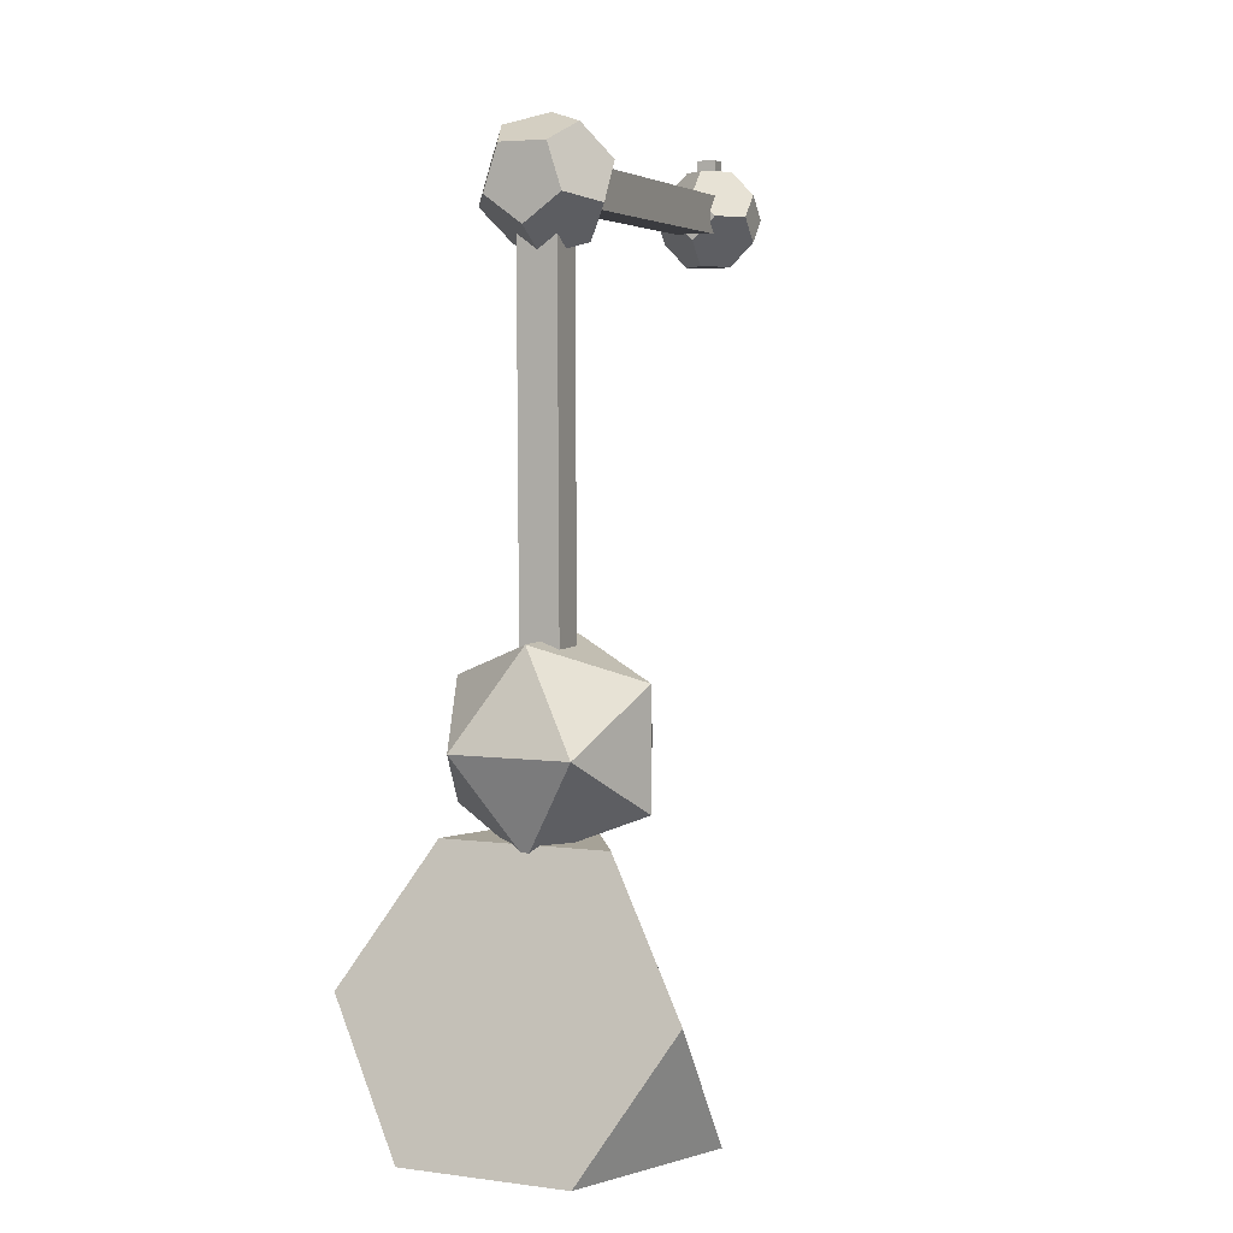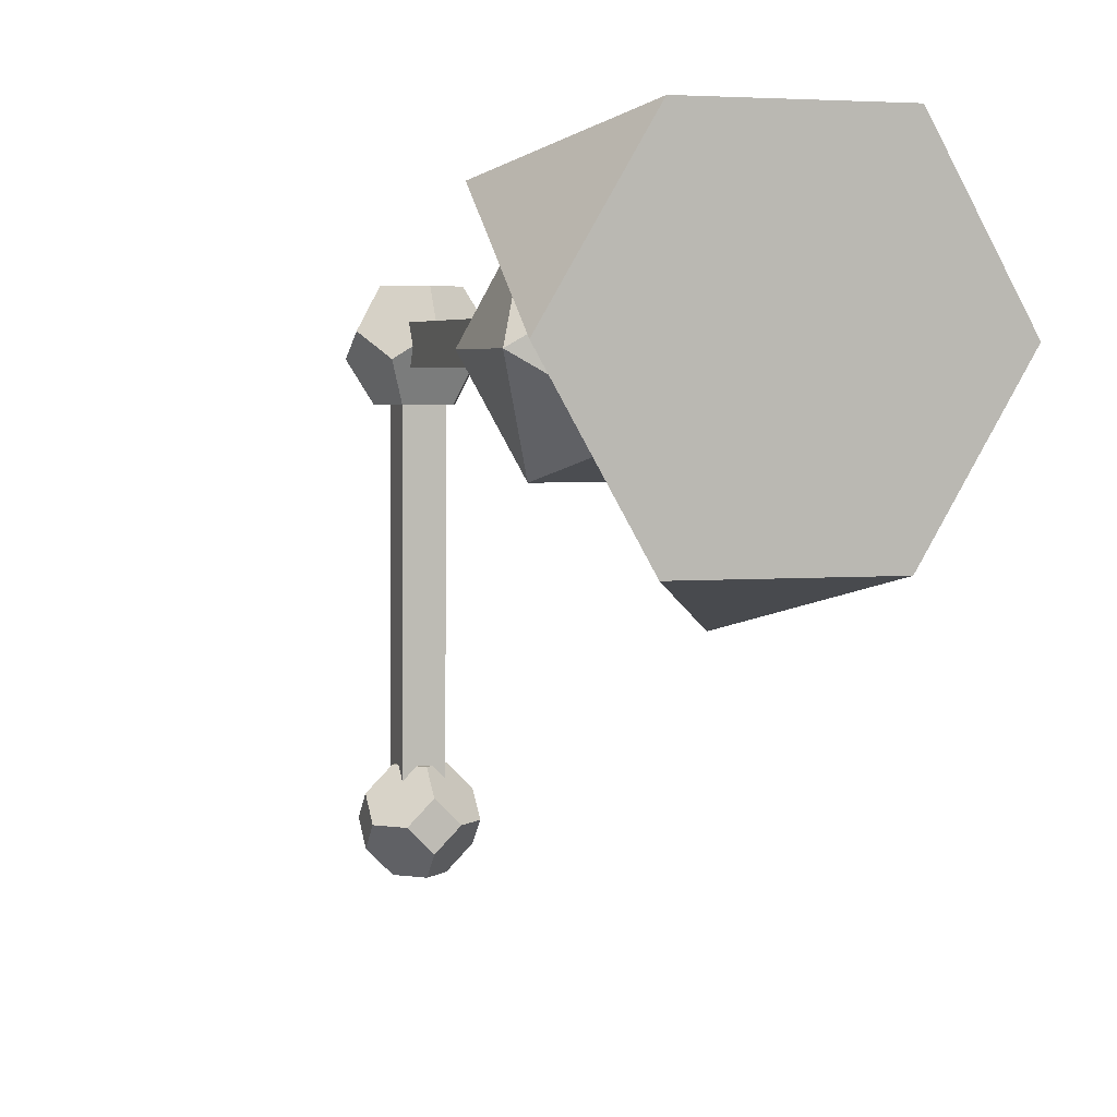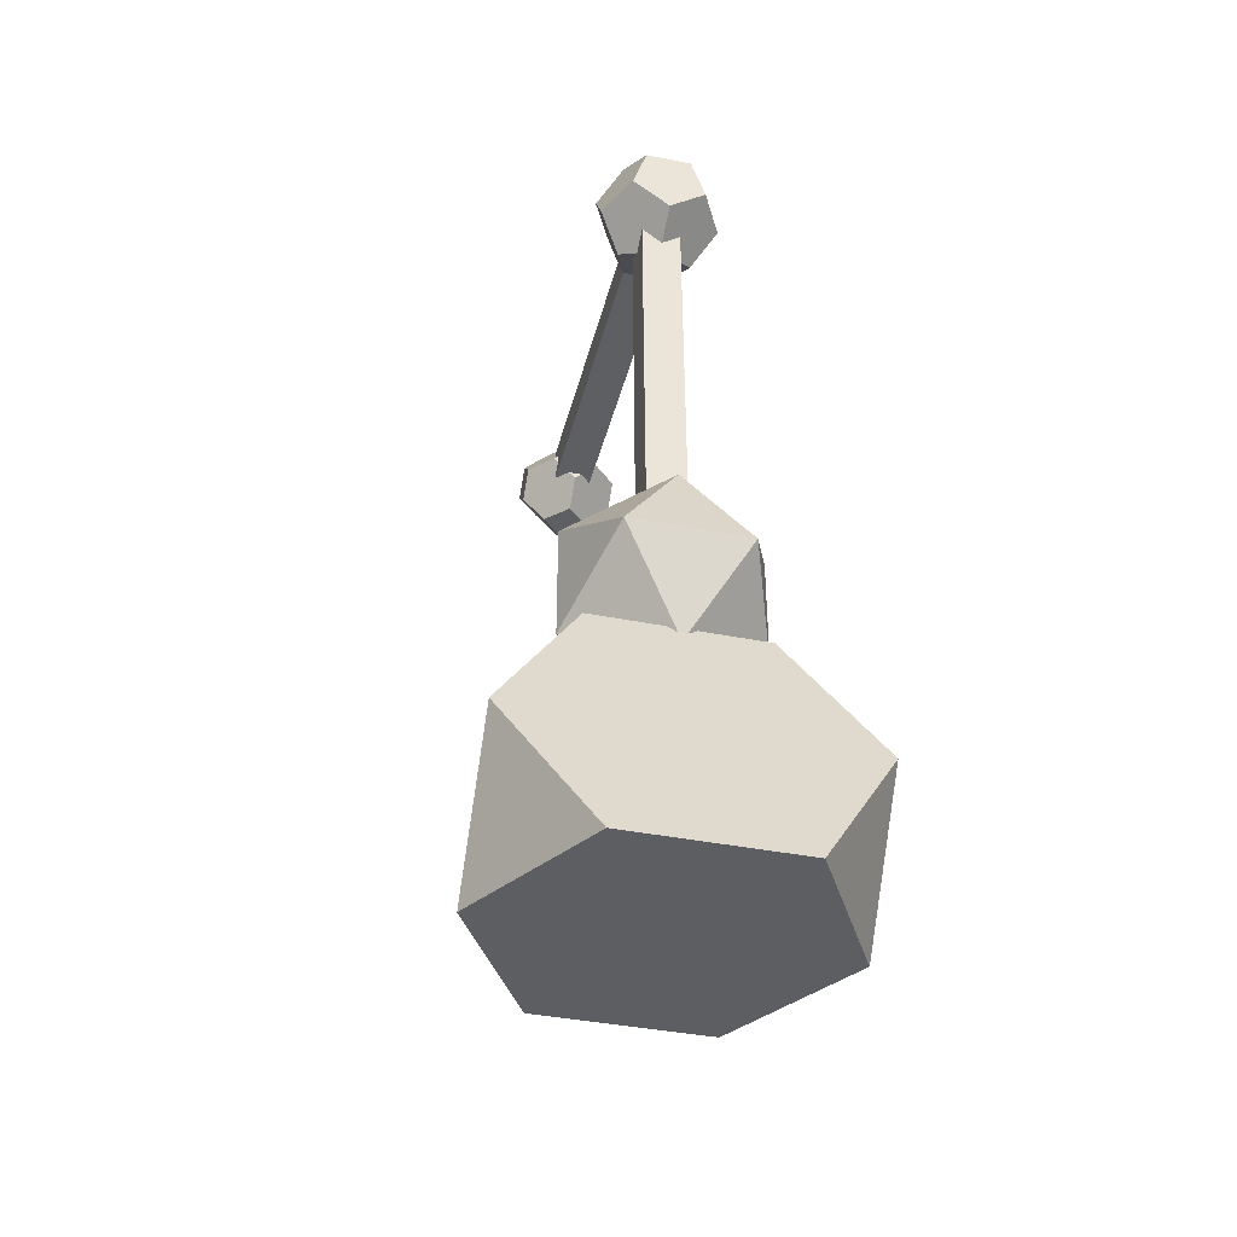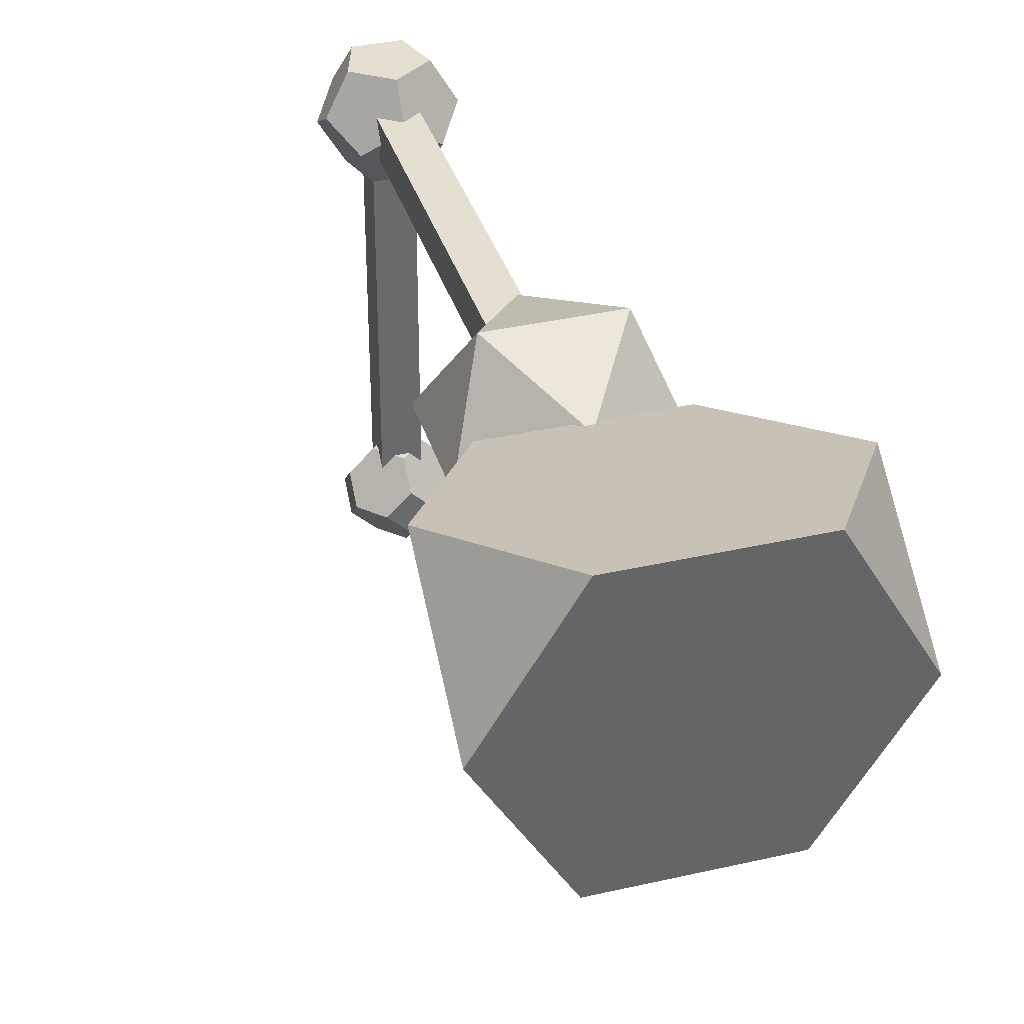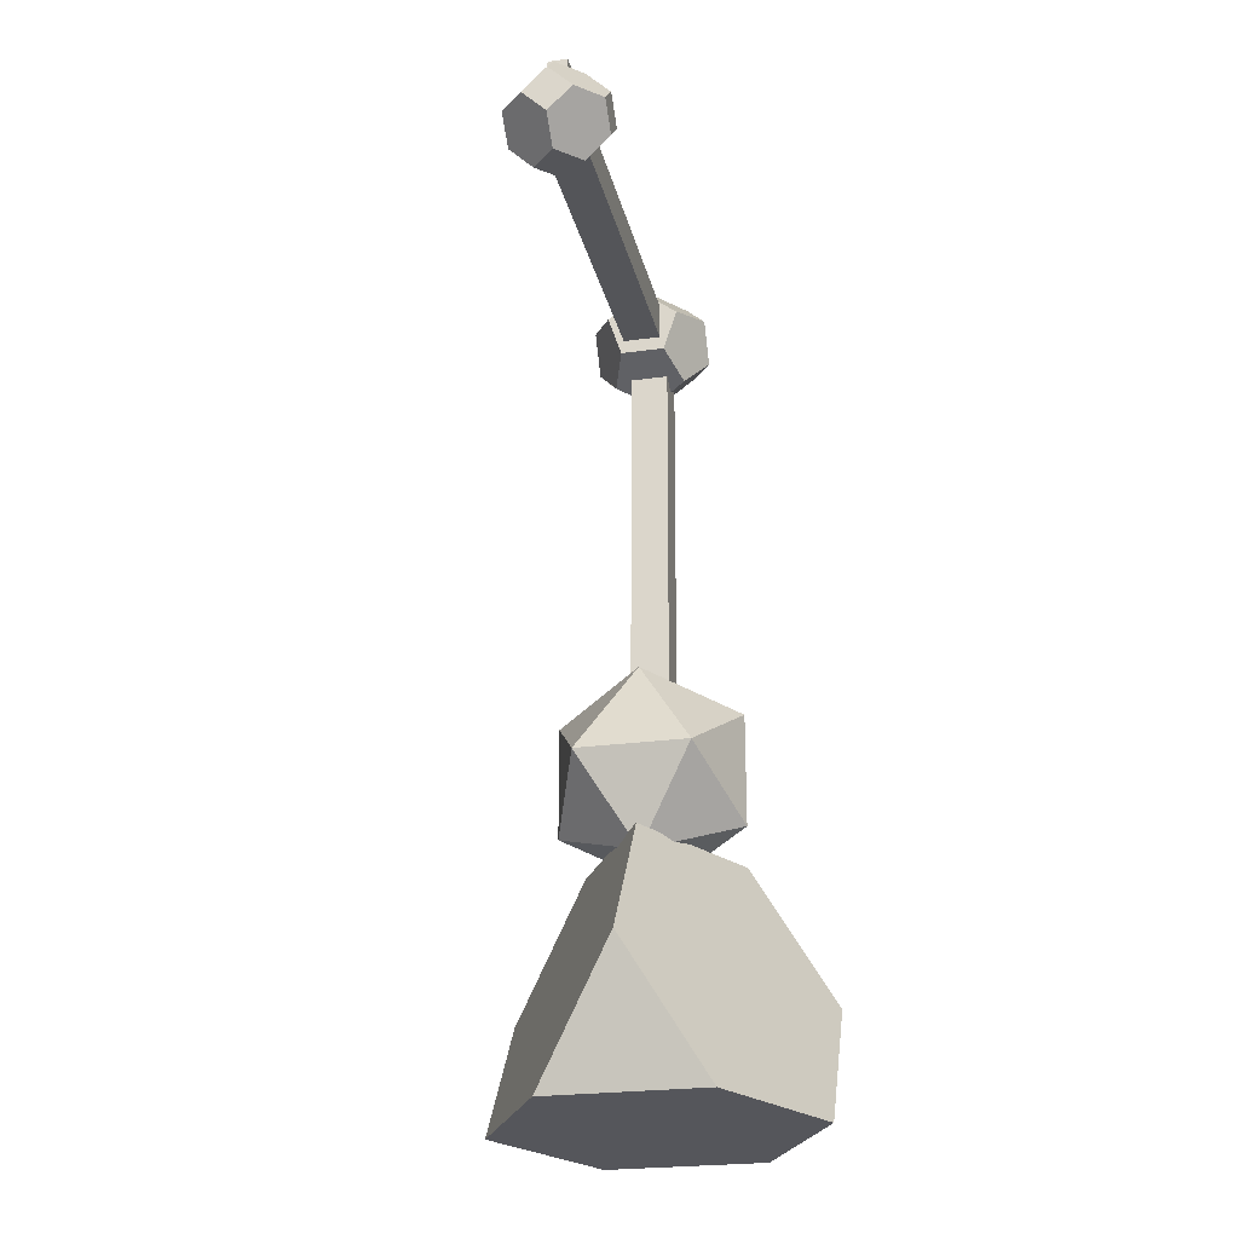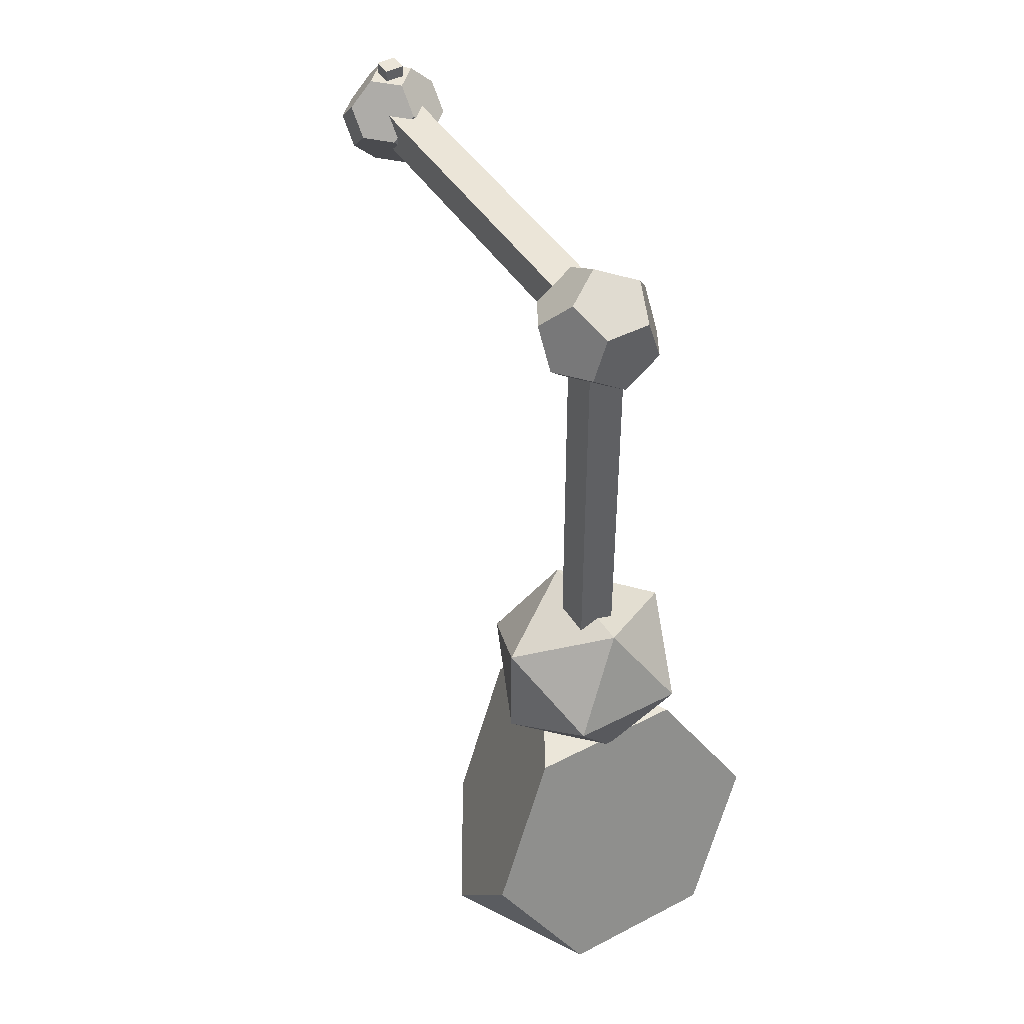
<metadata>
{"format":"obj","ext":"obj","renderer":"f3d","projection":"perspective","resolution":1024,"background":"white","views":[{"elev":4.9,"azim":22.3,"up":"+Y"},{"elev":3.7,"azim":-18.1,"up":"+Z"},{"elev":-39.7,"azim":-13.7,"up":"+Y"},{"elev":37.3,"azim":-16.4,"up":"+Z"},{"elev":-24.6,"azim":-167.4,"up":"+Y"},{"elev":45.7,"azim":-30.5,"up":"+Y"}]}
</metadata>
<code>
o Arm1
v 0.1037 2.374 0.1
v -0.09635 2.373 0.1
v 0.1037 2.374 -0.1
v -0.09635 2.373 -0.1
v 0.09635 4.374 0.1
v -0.1037 4.373 0.1
v 0.09635 4.374 -0.1
v -0.1037 4.373 -0.1
f 2 3 1
f 4 7 3
f 8 5 7
f 6 1 5
f 7 1 3
f 4 6 8
f 2 4 3
f 4 8 7
f 8 6 5
f 6 2 1
f 7 5 1
f 4 2 6
o Arm2
v 0.1037 4.593 -0.1757
v -0.09635 4.593 -0.1749
v 0.1037 4.393 -0.1758
v -0.09635 4.393 -0.1751
v 0.09635 4.595 -2.176
v -0.1037 4.595 -2.175
v 0.09635 4.395 -2.176
v -0.1037 4.395 -2.175
f 10 11 9
f 12 15 11
f 16 13 15
f 14 9 13
f 15 9 11
f 12 14 16
f 10 12 11
f 12 16 15
f 16 14 13
f 14 10 9
f 15 13 9
f 12 10 14
o Base
v 0.4258 0.1242 0.7182
v 0.8484 0.1459 -0.01733
v 0.8497 0.8239 0.4929
v -0.4227 0.1243 0.7201
v -0.8486 0.1461 -0.01343
v -0.4261 0.1678 -0.7489
v 0.4225 0.1677 -0.7509
v -0.4235 1.524 0.2715
v -0.8474 0.8242 0.4968
v 0.425 1.524 0.2695
v -0.000934 1.546 -0.464
v -0.002212 0.8675 -0.9742
f 17 18 19
f 22 23 18
f 17 19 26
f 24 27 28
f 25 21 20
f 24 26 27
f 18 23 27
f 28 23 22
f 18 17 20
f 20 21 18
f 21 22 18
f 26 24 17
f 24 25 17
f 25 20 17
f 28 22 24
f 22 21 24
f 21 25 24
f 23 28 27
f 27 26 19
f 19 18 27
o Joint
v 0 4.681 -0.2618
v 0 4.805 -0.0618
v 0.1902 4.743 0.0618
v 0.3078 4.581 -0.0618
v 0.1902 4.543 -0.2618
v -0.1902 4.543 -0.2618
v -0.3078 4.581 -0.0618
v -0.1902 4.743 0.0618
v -0.1176 4.319 -0.2618
v -0.1902 4.219 -0.0618
v -0.3078 4.381 0.0618
v 0.1176 4.319 -0.2618
v 0.1902 4.219 -0.0618
v 0 4.158 0.0618
v 0.3078 4.381 0.0618
v 0.1176 4.643 0.2618
v 0.1902 4.419 0.2618
v -0.1176 4.643 0.2618
v -0.1902 4.419 0.2618
v 0 4.281 0.2618
f 30 31 32
f 35 30 29
f 39 35 34
f 42 38 37
f 32 43 41
f 44 45 43
f 44 31 30
f 47 46 36
f 48 47 39
f 45 48 42
f 48 45 44
f 29 33 40
f 33 29 32
f 29 30 32
f 29 34 35
f 35 36 30
f 34 37 38
f 38 39 34
f 37 40 41
f 41 42 37
f 40 33 41
f 33 32 41
f 32 31 43
f 31 44 43
f 30 36 46
f 46 44 30
f 35 39 36
f 39 47 36
f 38 42 39
f 42 48 39
f 41 43 42
f 43 45 42
f 44 46 47
f 47 48 44
f 40 37 34
f 34 29 40
o Top
v 0.01179 2.426 0.2691
v 0.4972 2.24 -0.03084
v 0.01179 2.426 -0.3308
v -0.2882 1.94 0.4545
v 0.01179 1.455 0.2691
v 0.4972 1.64 -0.03084
v -0.4736 2.24 -0.03084
v -0.2882 1.94 -0.5163
v 0.01179 1.455 -0.3308
v -0.4736 1.64 -0.03084
v 0.3118 1.94 0.4545
v 0.3118 1.94 -0.5163
f 49 50 51
f 49 50 54
f 55 56 57
f 53 52 58
f 52 53 59
f 59 53 54
f 54 53 57
f 53 58 57
f 56 57 58
f 60 57 56
f 54 57 60
f 54 60 50
f 60 51 50
f 56 51 60
f 56 55 51
f 56 58 55
f 58 52 55
f 52 49 55
f 49 52 59
f 59 50 49
f 59 54 50
f 51 55 49
f 53 52 54
f 52 49 54
f 57 53 52
f 52 55 57
o Pen
v 0 4.733 -2.254
v -0.125 4.733 -2.129
v 0 4.733 -2.004
v 0.125 4.733 -2.129
v -0.125 4.483 -2.379
v -0.25 4.483 -2.254
v -0.25 4.608 -2.129
v 0 4.608 -2.379
v 0 4.358 -2.379
v 0 4.233 -2.254
v -0.125 4.233 -2.129
v -0.25 4.358 -2.129
v 0.25 4.358 -2.129
v 0.125 4.233 -2.129
v 0.125 4.483 -2.379
v 0.25 4.483 -2.254
v 0 4.358 -1.879
v 0 4.233 -2.004
v 0.25 4.483 -2.004
v 0.125 4.483 -1.879
v -0.125 4.483 -1.879
v -0.25 4.483 -2.004
v 0 4.608 -1.879
v 0.25 4.608 -2.129
f 62 64 61
f 61 68 66
f 66 65 70
f 76 70 75
f 80 74 79
f 81 82 71
f 78 70 74
f 77 83 81
f 64 63 83
f 76 79 73
f 75 68 61
f 75 65 68
f 81 83 62
f 66 82 67
f 62 63 64
f 68 65 66
f 66 67 62
f 62 61 66
f 65 69 70
f 70 71 66
f 71 72 66
f 76 73 74
f 74 70 76
f 70 69 75
f 80 77 78
f 78 74 80
f 74 73 79
f 82 72 71
f 71 78 77
f 77 81 71
f 78 71 70
f 77 80 83
f 83 80 64
f 80 79 84
f 64 80 84
f 76 84 79
f 61 64 84
f 84 76 61
f 76 75 61
f 75 69 65
f 63 62 83
f 62 67 81
f 67 82 81
f 66 72 82
o Cube
v -0.05 4.693 -2.083
v -0.05 4.793 -2.083
v -0.05 4.693 -2.183
v -0.05 4.793 -2.183
v 0.05 4.693 -2.083
v 0.05 4.793 -2.083
v 0.05 4.693 -2.183
v 0.05 4.793 -2.183
f 86 87 85
f 88 91 87
f 92 89 91
f 90 85 89
f 91 85 87
f 88 90 92
f 86 88 87
f 88 92 91
f 92 90 89
f 90 86 85
f 91 89 85
f 88 86 90

</code>
